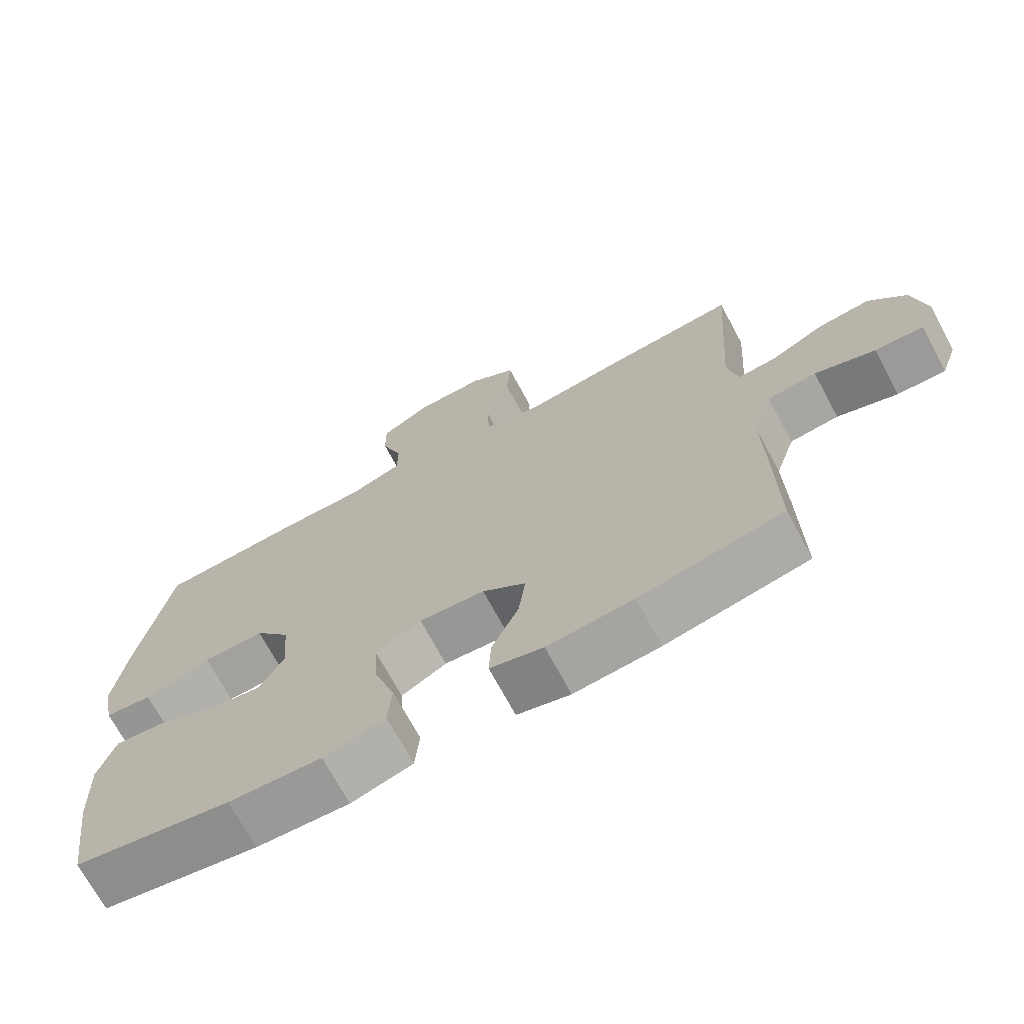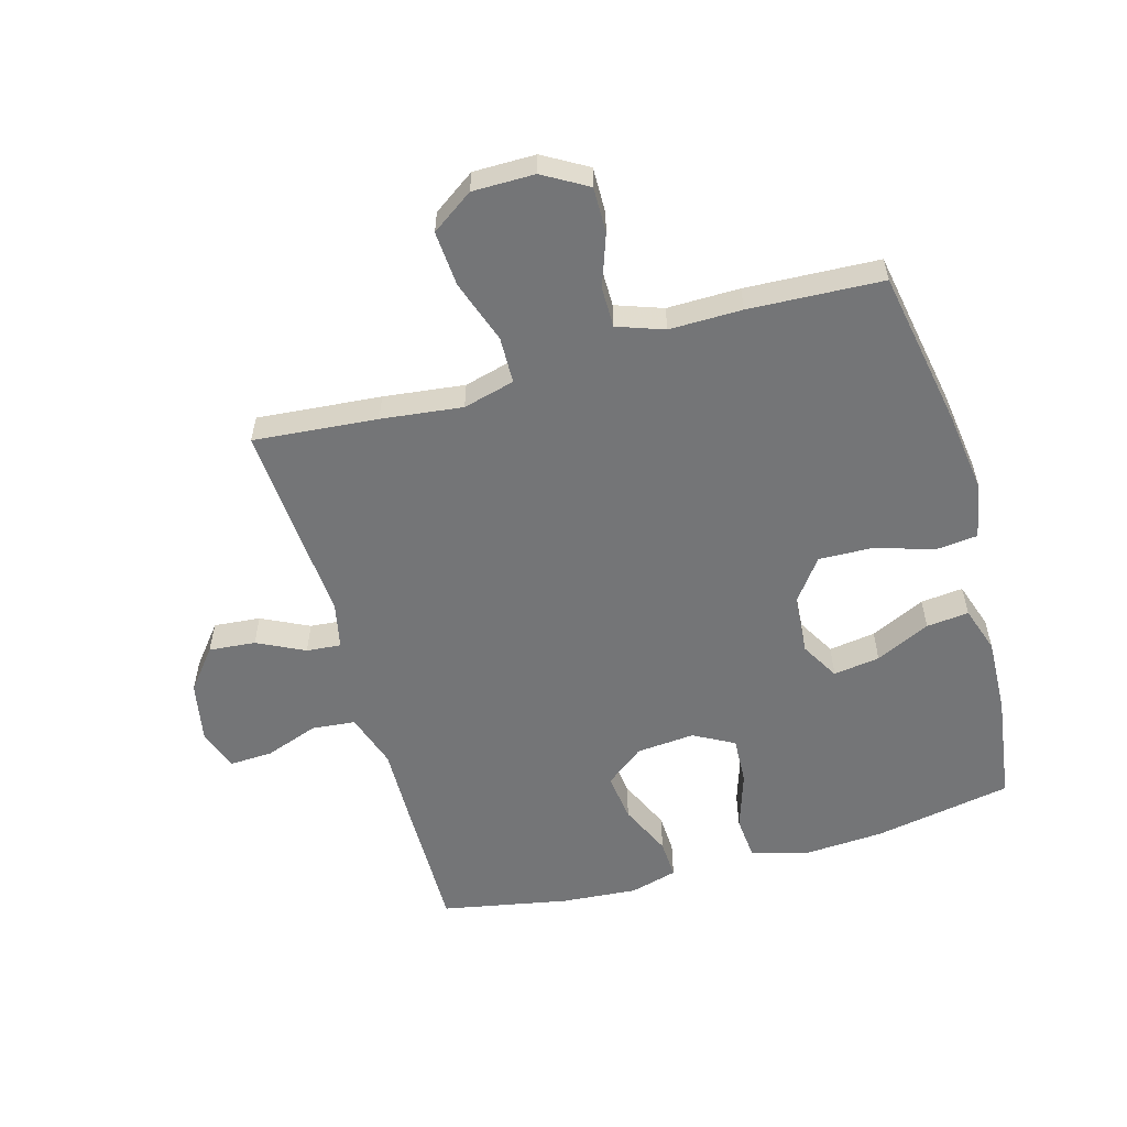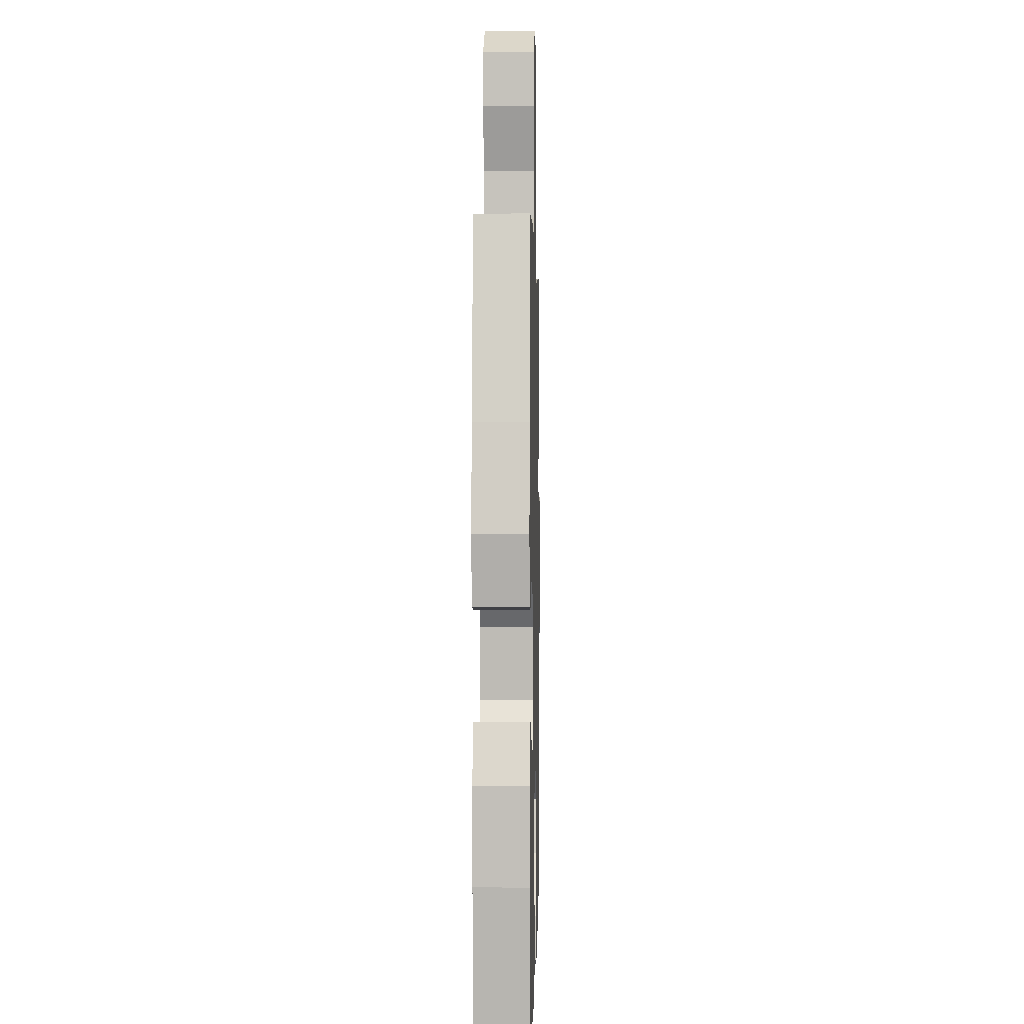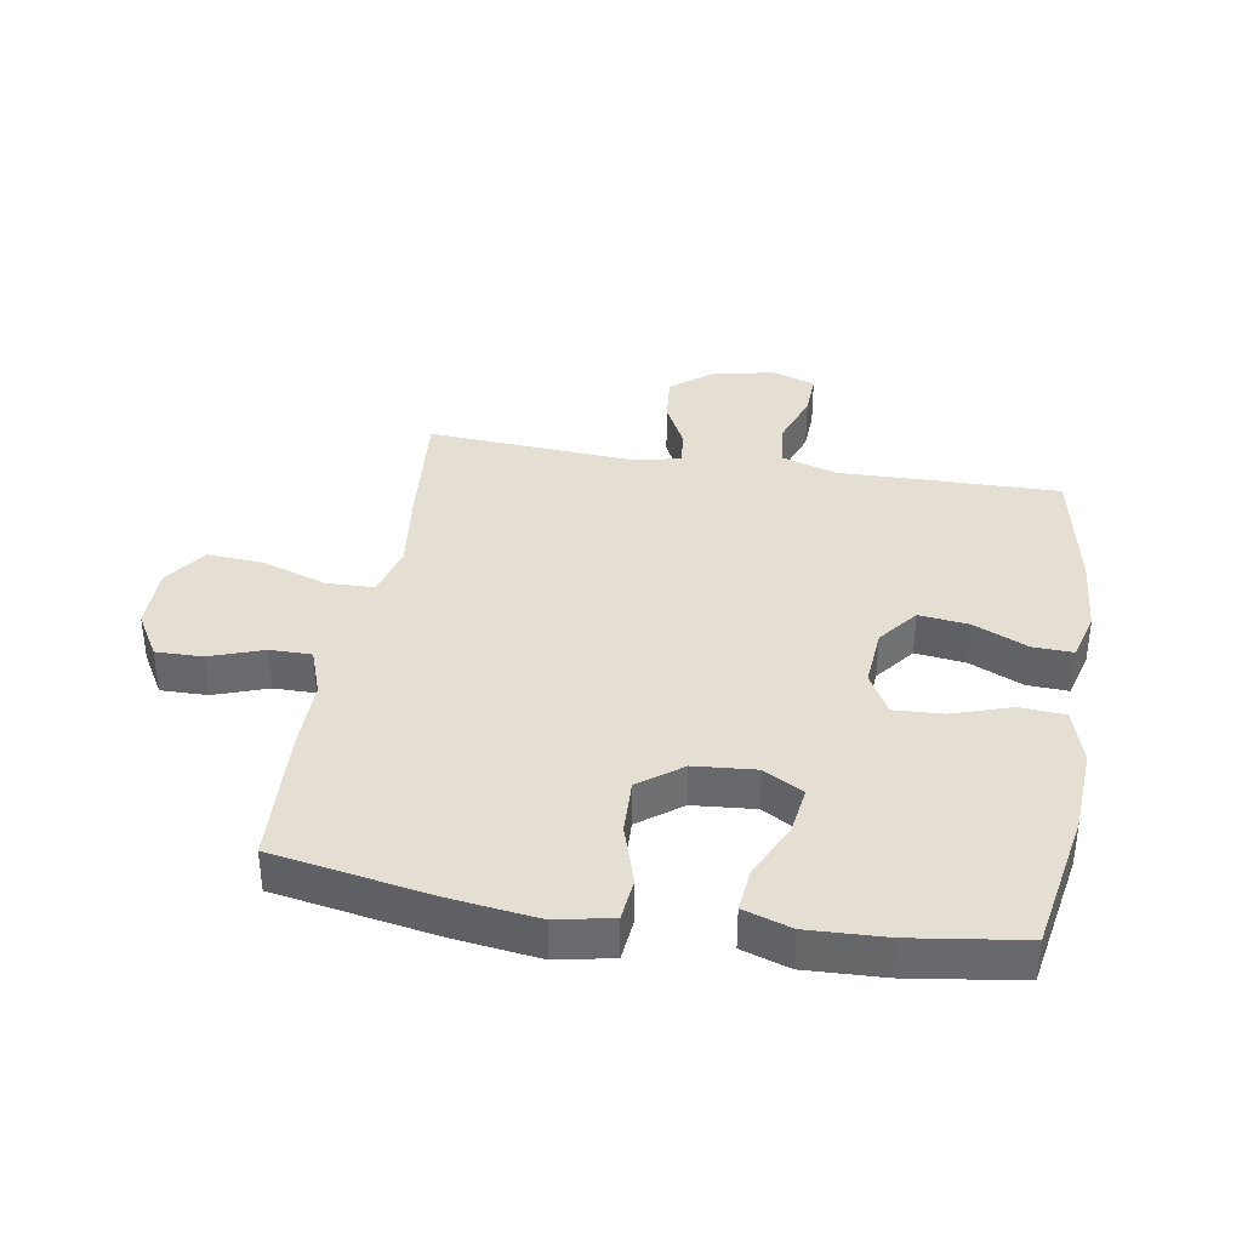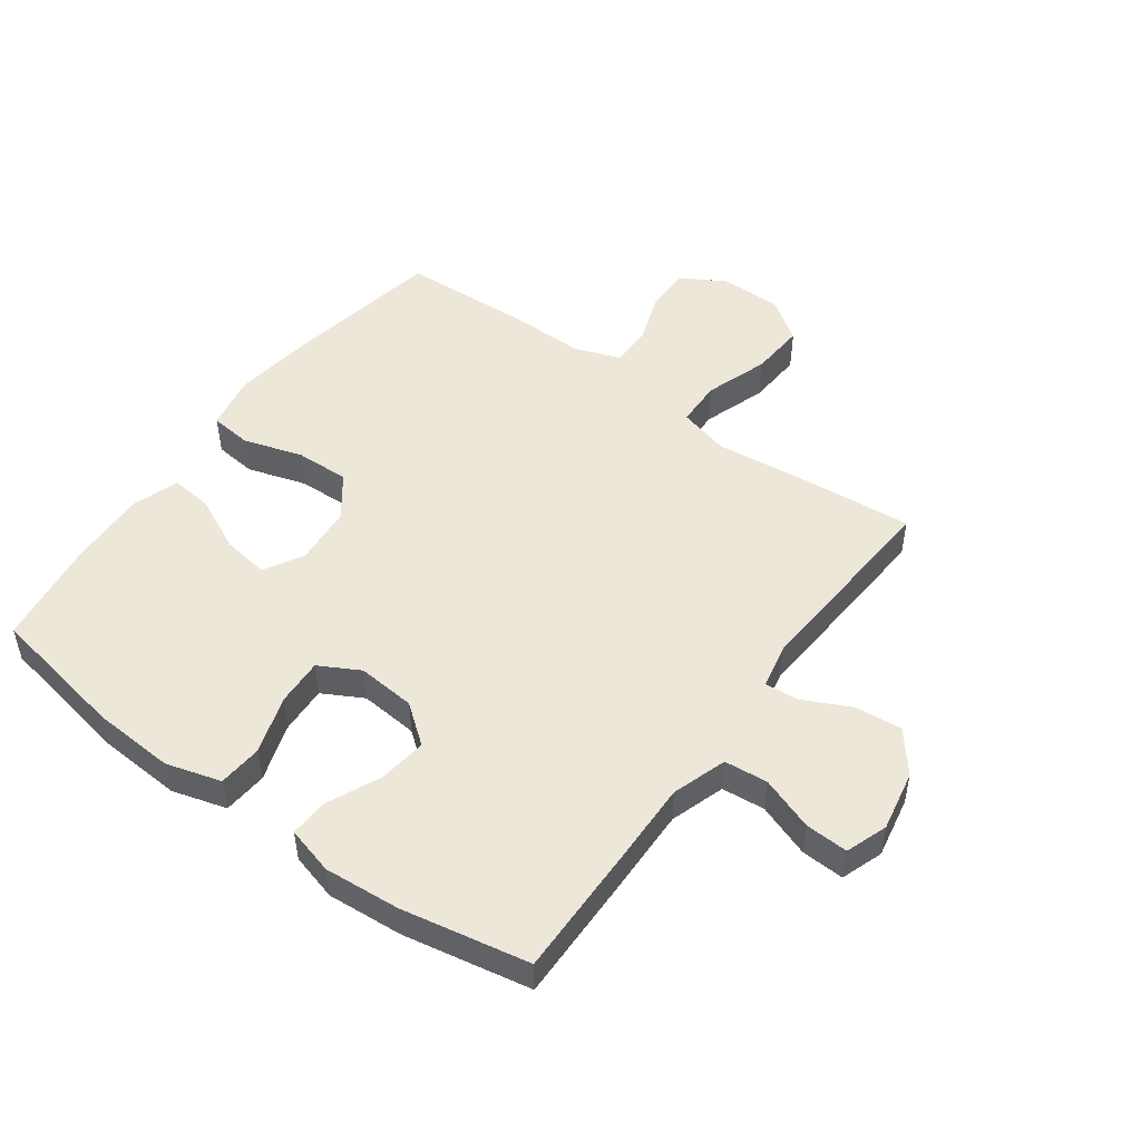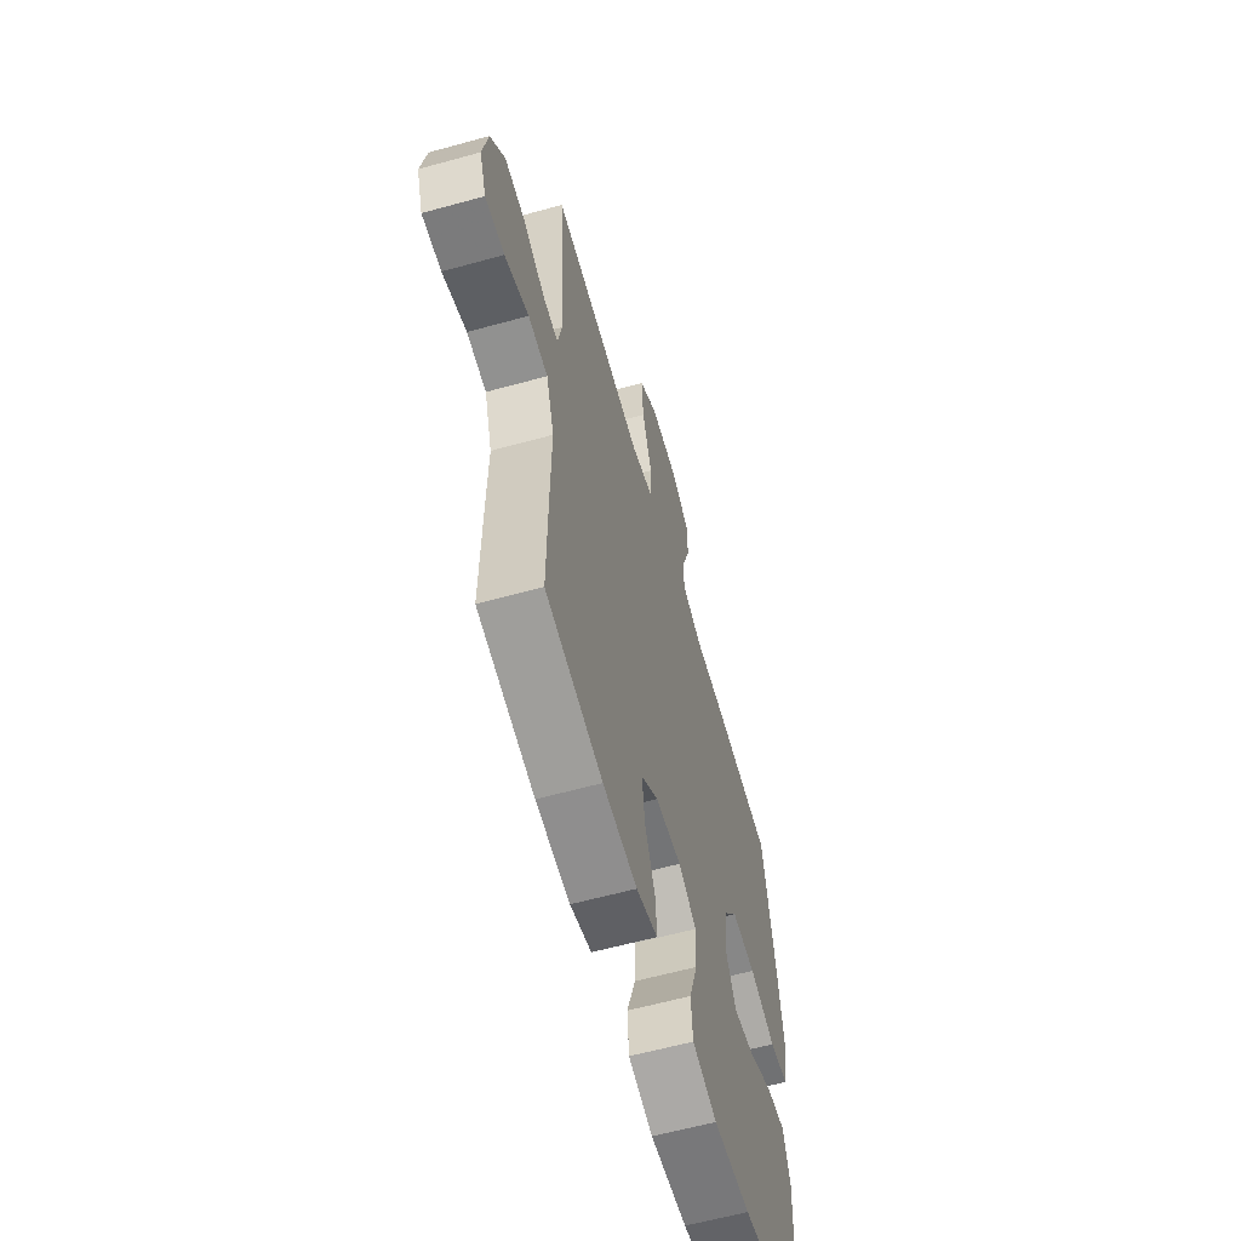
<metadata>
{"format":"obj","ext":"obj","renderer":"f3d","projection":"perspective","resolution":1024,"background":"white","views":[{"elev":-71.0,"azim":-151.7,"up":"+Z"},{"elev":-56.5,"azim":15.9,"up":"+Y"},{"elev":0.7,"azim":91.2,"up":"+Z"},{"elev":37.1,"azim":99.4,"up":"+Y"},{"elev":49.8,"azim":-143.9,"up":"+Y"},{"elev":-60.7,"azim":-74.2,"up":"+Z"}]}
</metadata>
<code>
v -0.5 0.07 -0.5
v -0.497 0.07 -0.285
v -0.494 0.07 -0.15
v -0.523 0.07 -0.061
v -0.594 0.07 -0.054
v -0.681 0.07 -0.085
v -0.751 0.07 -0.088
v -0.775 0.07 -0.02
v -0.756 0.07 0.079
v -0.703 0.07 0.145
v -0.627 0.07 0.138
v -0.55 0.07 0.1
v -0.494 0.07 0.095
v -0.478 0.07 0.169
v -0.5 0.07 0.5
v -0.298 0.07 0.482
v -0.166 0.07 0.466
v -0.082 0.07 0.488
v -0.08 0.07 0.564
v -0.115 0.07 0.667
v -0.121 0.07 0.757
v -0.053 0.07 0.804
v 0.048 0.07 0.804
v 0.12 0.07 0.762
v 0.119 0.07 0.688
v 0.089 0.07 0.603
v 0.089 0.07 0.537
v 0.165 0.07 0.51
v 0.283 0.07 0.511
v 0.5 0.07 0.5
v 0.546 0.07 0.244
v 0.564 0.07 0.109
v 0.546 0.07 0.02
v 0.478 0.07 0.013
v 0.382 0.07 0.043
v 0.294 0.07 0.046
v 0.243 0.07 -0.022
v 0.235 0.07 -0.12
v 0.271 0.07 -0.183
v 0.347 0.07 -0.172
v 0.436 0.07 -0.13
v 0.505 0.07 -0.123
v 0.53 0.07 -0.199
v 0.525 0.07 -0.323
v 0.5 0.07 -0.5
v 0.274 0.07 -0.541
v 0.14 0.07 -0.549
v 0.051 0.07 -0.523
v 0.045 0.07 -0.451
v 0.076 0.07 -0.357
v 0.08 0.07 -0.279
v 0.014 0.07 -0.243
v -0.081 0.07 -0.251
v -0.144 0.07 -0.3
v -0.134 0.07 -0.379
v -0.095 0.07 -0.465
v -0.092 0.07 -0.529
v -0.169 0.07 -0.55
v -0.293 0.07 -0.54
v -0.5 0 -0.5
v -0.497 0 -0.285
v -0.494 0 -0.15
v -0.523 0 -0.061
v -0.594 0 -0.054
v -0.681 0 -0.085
v -0.751 0 -0.088
v -0.775 0 -0.02
v -0.756 0 0.079
v -0.703 0 0.145
v -0.627 0 0.138
v -0.55 0 0.1
v -0.494 0 0.095
v -0.478 0 0.169
v -0.5 0 0.5
v -0.298 0 0.482
v -0.166 0 0.466
v -0.082 0 0.488
v -0.08 0 0.564
v -0.115 0 0.667
v -0.121 0 0.757
v -0.053 0 0.804
v 0.048 0 0.804
v 0.12 0 0.762
v 0.119 0 0.688
v 0.089 0 0.603
v 0.089 0 0.537
v 0.165 0 0.51
v 0.283 0 0.511
v 0.5 0 0.5
v 0.546 0 0.244
v 0.564 0 0.109
v 0.546 0 0.02
v 0.478 0 0.013
v 0.382 0 0.043
v 0.294 0 0.046
v 0.243 0 -0.022
v 0.235 0 -0.12
v 0.271 0 -0.183
v 0.347 0 -0.172
v 0.436 0 -0.13
v 0.505 0 -0.123
v 0.53 0 -0.199
v 0.525 0 -0.323
v 0.5 0 -0.5
v 0.274 0 -0.541
v 0.14 0 -0.549
v 0.051 0 -0.523
v 0.045 0 -0.451
v 0.076 0 -0.357
v 0.08 0 -0.279
v 0.014 0 -0.243
v -0.081 0 -0.251
v -0.144 0 -0.3
v -0.134 0 -0.379
v -0.095 0 -0.465
v -0.092 0 -0.529
v -0.169 0 -0.55
v -0.293 0 -0.54
f 1 2 3
f 59 1 3
f 58 59 3
f 57 58 3
f 56 57 3
f 55 56 3
f 54 55 3 4
f 53 54 4
f 52 53 4
f 48 49 50
f 47 48 50
f 46 47 50
f 45 46 50
f 44 45 50
f 43 44 50
f 42 43 50
f 41 42 50
f 40 41 50
f 39 40 50 51
f 38 39 51 52
f 33 34 35
f 32 33 35
f 31 32 35
f 30 31 35
f 29 30 35
f 28 29 35
f 27 28 35 36
f 24 25 26
f 23 24 26
f 22 23 26
f 21 22 26
f 20 21 26
f 19 20 26
f 18 19 26 27
f 14 15 16 17
f 13 14 17 18
f 10 11 12
f 9 10 12
f 8 9 12
f 7 8 12
f 6 7 12
f 5 6 12
f 4 5 12 13
f 13 18 27
f 4 13 27
f 52 4 27
f 38 52 27
f 37 38 27
f 27 36 37
f 62 61 60
f 62 60 118
f 62 118 117
f 62 117 116
f 62 116 115
f 62 115 114
f 63 62 114 113
f 63 113 112
f 63 112 111
f 109 108 107
f 109 107 106
f 109 106 105
f 109 105 104
f 109 104 103
f 109 103 102
f 109 102 101
f 109 101 100
f 109 100 99
f 110 109 99 98
f 111 110 98 97
f 94 93 92
f 94 92 91
f 94 91 90
f 94 90 89
f 94 89 88
f 94 88 87
f 95 94 87 86
f 85 84 83
f 85 83 82
f 85 82 81
f 85 81 80
f 85 80 79
f 85 79 78
f 86 85 78 77
f 76 75 74 73
f 77 76 73 72
f 71 70 69
f 71 69 68
f 71 68 67
f 71 67 66
f 71 66 65
f 71 65 64
f 72 71 64 63
f 86 77 72
f 86 72 63
f 86 63 111
f 86 111 97
f 86 97 96
f 96 95 86
f 1 60 61 2
f 2 61 62 3
f 3 62 63 4
f 4 63 64 5
f 5 64 65 6
f 6 65 66 7
f 7 66 67 8
f 8 67 68 9
f 9 68 69 10
f 10 69 70 11
f 11 70 71 12
f 12 71 72 13
f 13 72 73 14
f 14 73 74 15
f 15 74 75 16
f 16 75 76 17
f 17 76 77 18
f 18 77 78 19
f 19 78 79 20
f 20 79 80 21
f 21 80 81 22
f 22 81 82 23
f 23 82 83 24
f 24 83 84 25
f 25 84 85 26
f 26 85 86 27
f 27 86 87 28
f 28 87 88 29
f 29 88 89 30
f 30 89 90 31
f 31 90 91 32
f 32 91 92 33
f 33 92 93 34
f 34 93 94 35
f 35 94 95 36
f 36 95 96 37
f 37 96 97 38
f 38 97 98 39
f 39 98 99 40
f 40 99 100 41
f 41 100 101 42
f 42 101 102 43
f 43 102 103 44
f 44 103 104 45
f 45 104 105 46
f 46 105 106 47
f 47 106 107 48
f 48 107 108 49
f 49 108 109 50
f 50 109 110 51
f 51 110 111 52
f 52 111 112 53
f 53 112 113 54
f 54 113 114 55
f 55 114 115 56
f 56 115 116 57
f 57 116 117 58
f 58 117 118 59
f 59 118 60 1

</code>
